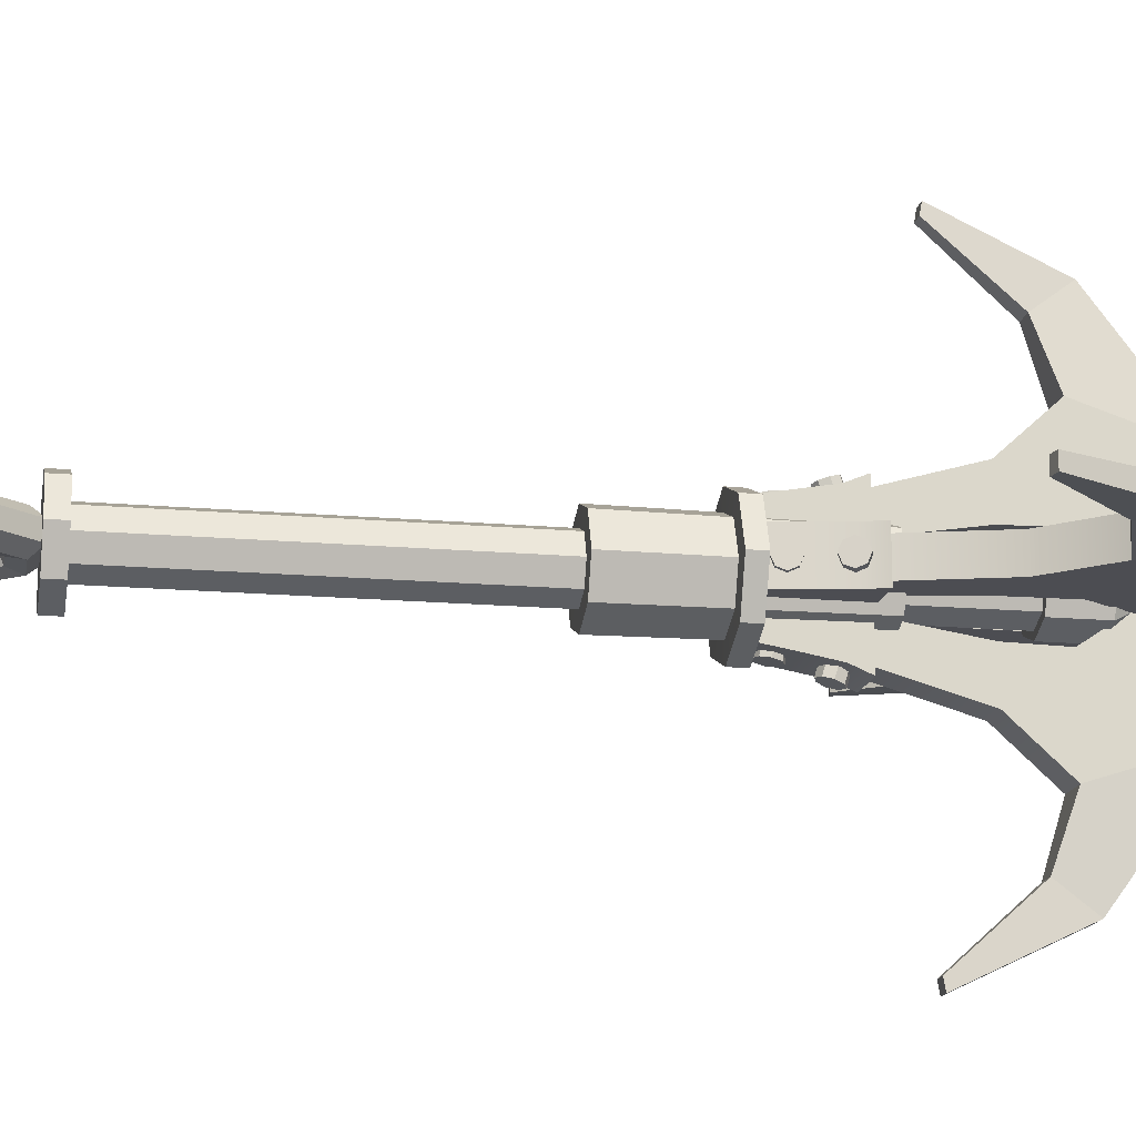
<metadata>
{"format":"obj","ext":"obj","renderer":"f3d","projection":"perspective","resolution":1024,"background":"white","views":[{"elev":-16.4,"azim":-100.2,"up":"+Y"}]}
</metadata>
<code>
g default
v -0.1398 0.06316 -0.1286
v -0.1365 0.07106 -0.1473
v -0.1332 0.06316 -0.1661
v -0.1318 0.04408 -0.1739
v -0.1332 0.02501 -0.1661
v -0.1365 0.01711 -0.1473
v -0.1398 0.02501 -0.1286
v -0.1412 0.04408 -0.1208
v -0.08669 0.06316 -0.1192
v -0.08337 0.07106 -0.1379
v -0.08004 0.06316 -0.1567
v -0.07867 0.04408 -0.1645
v -0.08004 0.02501 -0.1567
v -0.08337 0.01711 -0.1379
v -0.08669 0.02501 -0.1192
v -0.08807 0.04408 -0.1114
v -0.1365 0.04408 -0.1473
v -0.08337 0.04408 -0.1379
v -0.172 0.06316 -0.02947
v -0.1664 0.07106 -0.04771
v -0.1608 0.06316 -0.06595
v -0.1585 0.04408 -0.0735
v -0.1608 0.02501 -0.06595
v -0.1664 0.01711 -0.04771
v -0.172 0.02501 -0.02947
v -0.1743 0.04408 -0.02192
v -0.1204 0.06316 -0.01366
v -0.1149 0.07106 -0.0319
v -0.1093 0.06316 -0.05013
v -0.1069 0.04408 -0.05769
v -0.1093 0.02501 -0.05013
v -0.1149 0.01711 -0.0319
v -0.1204 0.02501 -0.01366
v -0.1228 0.04408 -0.006108
v -0.1664 0.04408 -0.04771
v -0.1149 0.04408 -0.0319
v -0.3207 0.005675 0.3417
v -0.09936 0.005675 0.3433
v -0.09936 0.08257 0.3433
v -0.3207 0.08257 0.3417
v -0.2064 0.005675 0.217
v -0.09623 0.005675 0.217
v -0.09623 0.08257 0.217
v -0.2064 0.08257 0.217
v -0.2409 0.08257 0.5859
v -0.2409 0.005675 0.5859
v -0.01639 0.005675 0.467
v -0.01639 0.08257 0.467
v -0.467 0.06742 0.2921
v -0.467 0.02082 0.2921
v -0.5302 0.02082 0.375
v -0.5302 0.06742 0.375
v -0.6261 0.06061 0.1157
v -0.6261 0.02763 0.1157
v -0.6529 0.02763 0.1205
v -0.6529 0.06061 0.1205
v -0.1469 0.005675 0.01334
v -0.06371 0.005675 0.01334
v -0.06371 0.08257 0.01334
v -0.1469 0.08257 0.01334
v -0.1204 0.09859 -0.1795
v -0.1204 -0.01034 -0.1795
v -0.03743 0.09859 -0.1795
v -0.03743 -0.01034 -0.1795
v -0.1466 -0.01034 -0.03438
v -0.1331 -0.01034 -0.107
v -0.03743 -0.01034 -0.107
v -0.03743 -0.01034 -0.03438
v -0.03743 0.09859 -0.03438
v -0.03743 0.09859 -0.107
v -0.1466 0.09859 -0.03438
v -0.1331 0.09859 -0.107
v -0.1658 -0.01034 0.01077
v -0.04792 -0.01034 0.01077
v -0.04792 0.09859 0.01077
v -0.1658 0.09859 0.01077
g pCylinder6 Hook
f 1 9 10 2
f 2 10 11 3
f 3 11 12 4
f 4 12 13 5
f 5 13 14 6
f 6 14 15 7
f 7 15 16 8
f 8 16 9 1
f 2 17 1
f 3 17 2
f 4 17 3
f 5 17 4
f 6 17 5
f 7 17 6
f 8 17 7
f 1 17 8
f 9 18 10
f 10 18 11
f 11 18 12
f 12 18 13
f 13 18 14
f 14 18 15
f 15 18 16
f 16 18 9
f 19 27 28 20
f 20 28 29 21
f 21 29 30 22
f 22 30 31 23
f 23 31 32 24
f 24 32 33 25
f 25 33 34 26
f 26 34 27 19
f 20 35 19
f 21 35 20
f 22 35 21
f 23 35 22
f 24 35 23
f 25 35 24
f 26 35 25
f 19 35 26
f 27 36 28
f 28 36 29
f 29 36 30
f 30 36 31
f 31 36 32
f 32 36 33
f 33 36 34
f 34 36 27
f 37 41 42 38
f 38 42 43 39
f 39 43 44 40
f 40 44 41 37
f 62 61 63 64
f 45 46 47 48
f 65 66 67 68
f 69 68 67 70
f 71 69 70 72
f 65 71 72 66
f 41 57 58 42
f 43 42 58 59
f 44 43 59 60
f 41 44 60 57
f 66 62 64 67
f 70 67 64 63
f 72 70 63 61
f 66 72 61 62
f 53 54 55 56
f 37 38 47 46
f 38 39 48 47
f 39 40 45 48
f 40 37 50 49
f 37 46 51 50
f 46 45 52 51
f 45 40 49 52
f 49 50 54 53
f 50 51 55 54
f 51 52 56 55
f 52 49 53 56
f 73 65 68 74
f 75 74 68 69
f 76 75 69 71
f 73 76 71 65
f 58 57 73 74
f 59 58 74 75
f 60 59 75 76
f 57 60 76 73
g default
v 0.01904 0.1839 -0.1286
v 0.02694 0.1806 -0.1473
v 0.01904 0.1773 -0.1661
v -3.8e-05 0.1759 -0.1739
v -0.01911 0.1773 -0.1661
v -0.02701 0.1806 -0.1473
v -0.01911 0.1839 -0.1286
v -3.8e-05 0.1853 -0.1208
v 0.01904 0.1308 -0.1192
v 0.02694 0.1275 -0.1379
v 0.01904 0.1242 -0.1567
v -3.8e-05 0.1228 -0.1645
v -0.01911 0.1242 -0.1567
v -0.02701 0.1275 -0.1379
v -0.01911 0.1308 -0.1192
v -3.8e-05 0.1322 -0.1114
v -3.8e-05 0.1806 -0.1473
v -3.8e-05 0.1275 -0.1379
v 0.01904 0.2161 -0.02947
v 0.02694 0.2106 -0.04771
v 0.01904 0.205 -0.06595
v -3.8e-05 0.2026 -0.0735
v -0.01911 0.205 -0.06595
v -0.02701 0.2106 -0.04771
v -0.01911 0.2161 -0.02947
v -3.8e-05 0.2185 -0.02192
v 0.01904 0.1646 -0.01366
v 0.02694 0.159 -0.0319
v 0.01904 0.1534 -0.05013
v -3.8e-05 0.1511 -0.05769
v -0.01911 0.1534 -0.05013
v -0.02701 0.159 -0.0319
v -0.01911 0.1646 -0.01366
v -3.8e-05 0.1669 -0.006108
v -3.8e-05 0.2106 -0.04771
v -3.8e-05 0.159 -0.0319
v -0.03845 0.3648 0.3417
v -0.03845 0.1435 0.3433
v 0.03845 0.1435 0.3433
v 0.03845 0.3648 0.3417
v -0.03845 0.2505 0.217
v -0.03845 0.1403 0.217
v 0.03845 0.1403 0.217
v 0.03845 0.2505 0.217
v 0.03845 0.285 0.5859
v -0.03845 0.285 0.5859
v -0.03845 0.06051 0.467
v 0.03845 0.06051 0.467
v 0.0233 0.5112 0.2921
v -0.0233 0.5112 0.2921
v -0.0233 0.5743 0.375
v 0.0233 0.5743 0.375
v 0.01649 0.6703 0.1157
v -0.01649 0.6703 0.1157
v -0.01649 0.6971 0.1205
v 0.01649 0.6971 0.1205
v -0.03845 0.191 0.01334
v -0.03845 0.1078 0.01334
v 0.03845 0.1078 0.01334
v 0.03845 0.191 0.01334
v 0.05446 0.1645 -0.1795
v -0.05446 0.1645 -0.1795
v 0.05446 0.08155 -0.1795
v -0.05446 0.08155 -0.1795
v -0.05446 0.1907 -0.03438
v -0.05446 0.1773 -0.107
v -0.05446 0.08155 -0.107
v -0.05446 0.08155 -0.03438
v 0.05446 0.08155 -0.03438
v 0.05446 0.08155 -0.107
v 0.05446 0.1907 -0.03438
v 0.05446 0.1773 -0.107
v -0.05446 0.2099 0.01077
v -0.05446 0.09204 0.01077
v 0.05446 0.09204 0.01077
v 0.05446 0.2099 0.01077
g Hook pCylinder7
f 77 85 86 78
f 78 86 87 79
f 79 87 88 80
f 80 88 89 81
f 81 89 90 82
f 82 90 91 83
f 83 91 92 84
f 84 92 85 77
f 78 93 77
f 79 93 78
f 80 93 79
f 81 93 80
f 82 93 81
f 83 93 82
f 84 93 83
f 77 93 84
f 85 94 86
f 86 94 87
f 87 94 88
f 88 94 89
f 89 94 90
f 90 94 91
f 91 94 92
f 92 94 85
f 95 103 104 96
f 96 104 105 97
f 97 105 106 98
f 98 106 107 99
f 99 107 108 100
f 100 108 109 101
f 101 109 110 102
f 102 110 103 95
f 96 111 95
f 97 111 96
f 98 111 97
f 99 111 98
f 100 111 99
f 101 111 100
f 102 111 101
f 95 111 102
f 103 112 104
f 104 112 105
f 105 112 106
f 106 112 107
f 107 112 108
f 108 112 109
f 109 112 110
f 110 112 103
f 113 117 118 114
f 114 118 119 115
f 115 119 120 116
f 116 120 117 113
f 138 137 139 140
f 121 122 123 124
f 141 142 143 144
f 145 144 143 146
f 147 145 146 148
f 141 147 148 142
f 117 133 134 118
f 119 118 134 135
f 120 119 135 136
f 117 120 136 133
f 142 138 140 143
f 146 143 140 139
f 148 146 139 137
f 142 148 137 138
f 129 130 131 132
f 113 114 123 122
f 114 115 124 123
f 115 116 121 124
f 116 113 126 125
f 113 122 127 126
f 122 121 128 127
f 121 116 125 128
f 125 126 130 129
f 126 127 131 130
f 127 128 132 131
f 128 125 129 132
f 149 141 144 150
f 151 150 144 145
f 152 151 145 147
f 149 152 147 141
f 134 133 149 150
f 135 134 150 151
f 136 135 151 152
f 133 136 152 149
g default
v -0.01904 -0.09569 -0.1286
v -0.02694 -0.09237 -0.1473
v -0.01904 -0.08904 -0.1661
v 3.8e-05 -0.08767 -0.1739
v 0.01911 -0.08904 -0.1661
v 0.02701 -0.09237 -0.1473
v 0.01911 -0.09569 -0.1286
v 3.8e-05 -0.09707 -0.1208
v -0.01904 -0.04257 -0.1192
v -0.02694 -0.03924 -0.1379
v -0.01904 -0.03592 -0.1567
v 3.8e-05 -0.03454 -0.1645
v 0.01911 -0.03592 -0.1567
v 0.02701 -0.03924 -0.1379
v 0.01911 -0.04257 -0.1192
v 3.8e-05 -0.04394 -0.1114
v 3.8e-05 -0.09237 -0.1473
v 3.8e-05 -0.03924 -0.1379
v -0.01904 -0.1279 -0.02947
v -0.02694 -0.1223 -0.04771
v -0.01904 -0.1167 -0.06595
v 3.8e-05 -0.1144 -0.0735
v 0.01911 -0.1167 -0.06595
v 0.02701 -0.1223 -0.04771
v 0.01911 -0.1279 -0.02947
v 3.8e-05 -0.1302 -0.02192
v -0.01904 -0.07632 -0.01366
v -0.02694 -0.07073 -0.0319
v -0.01904 -0.06514 -0.05013
v 3.8e-05 -0.06283 -0.05769
v 0.01911 -0.06514 -0.05013
v 0.02701 -0.07073 -0.0319
v 0.01911 -0.07632 -0.01366
v 3.8e-05 -0.07864 -0.006108
v 3.8e-05 -0.1223 -0.04771
v 3.8e-05 -0.07073 -0.0319
v 0.03845 -0.2766 0.3417
v 0.03845 -0.05523 0.3433
v -0.03845 -0.05523 0.3433
v -0.03845 -0.2766 0.3417
v 0.03845 -0.1623 0.217
v 0.03845 -0.0521 0.217
v -0.03845 -0.0521 0.217
v -0.03845 -0.1623 0.217
v -0.03845 -0.1967 0.5859
v 0.03845 -0.1967 0.5859
v 0.03845 0.02773 0.467
v -0.03845 0.02773 0.467
v -0.0233 -0.4229 0.2921
v 0.0233 -0.4229 0.2921
v 0.0233 -0.4861 0.375
v -0.0233 -0.4861 0.375
v -0.01649 -0.582 0.1157
v 0.01649 -0.582 0.1157
v 0.01649 -0.6088 0.1205
v -0.01649 -0.6088 0.1205
v 0.03845 -0.1028 0.01334
v 0.03845 -0.01958 0.01334
v -0.03845 -0.01958 0.01334
v -0.03845 -0.1028 0.01334
v -0.05446 -0.0763 -0.1795
v 0.05446 -0.0763 -0.1795
v -0.05446 0.006694 -0.1795
v 0.05446 0.006694 -0.1795
v 0.05446 -0.1025 -0.03438
v 0.05446 -0.08902 -0.107
v 0.05446 0.006694 -0.107
v 0.05446 0.006694 -0.03438
v -0.05446 0.006694 -0.03438
v -0.05446 0.006694 -0.107
v -0.05446 -0.1025 -0.03438
v -0.05446 -0.08902 -0.107
v 0.05446 -0.1217 0.01077
v 0.05446 -0.003798 0.01077
v -0.05446 -0.003798 0.01077
v -0.05446 -0.1217 0.01077
g Hook pCylinder5
f 153 161 162 154
f 154 162 163 155
f 155 163 164 156
f 156 164 165 157
f 157 165 166 158
f 158 166 167 159
f 159 167 168 160
f 160 168 161 153
f 154 169 153
f 155 169 154
f 156 169 155
f 157 169 156
f 158 169 157
f 159 169 158
f 160 169 159
f 153 169 160
f 161 170 162
f 162 170 163
f 163 170 164
f 164 170 165
f 165 170 166
f 166 170 167
f 167 170 168
f 168 170 161
f 171 179 180 172
f 172 180 181 173
f 173 181 182 174
f 174 182 183 175
f 175 183 184 176
f 176 184 185 177
f 177 185 186 178
f 178 186 179 171
f 172 187 171
f 173 187 172
f 174 187 173
f 175 187 174
f 176 187 175
f 177 187 176
f 178 187 177
f 171 187 178
f 179 188 180
f 180 188 181
f 181 188 182
f 182 188 183
f 183 188 184
f 184 188 185
f 185 188 186
f 186 188 179
f 189 193 194 190
f 190 194 195 191
f 191 195 196 192
f 192 196 193 189
f 214 213 215 216
f 197 198 199 200
f 217 218 219 220
f 221 220 219 222
f 223 221 222 224
f 217 223 224 218
f 193 209 210 194
f 195 194 210 211
f 196 195 211 212
f 193 196 212 209
f 218 214 216 219
f 222 219 216 215
f 224 222 215 213
f 218 224 213 214
f 205 206 207 208
f 189 190 199 198
f 190 191 200 199
f 191 192 197 200
f 192 189 202 201
f 189 198 203 202
f 198 197 204 203
f 197 192 201 204
f 201 202 206 205
f 202 203 207 206
f 203 204 208 207
f 204 201 205 208
f 225 217 220 226
f 227 226 220 221
f 228 227 221 223
f 225 228 223 217
f 210 209 225 226
f 211 210 226 227
f 212 211 227 228
f 209 212 228 225
g default
v -0.04675 0.09087 -1.229
v -0.06611 0.04412 -1.229
v -0.04675 -0.002626 -1.229
v 0 -0.02199 -1.229
v 0.04675 -0.002626 -1.229
v 0.06611 0.04412 -1.229
v 0.04675 0.09087 -1.229
v 0 0.1102 -1.229
v 0.06611 0.04412 -0.4482
v 0.04675 -0.002626 -0.4482
v 0 -0.02199 -0.4482
v -0.04675 -0.002626 -0.4482
v -0.06611 0.04412 -0.4482
v -0.04675 0.09087 -0.4482
v 0 0.1102 -0.4482
v 0.04675 0.09087 -0.4482
v -0.07215 0.1163 0.05459
v -0.102 0.04412 0.05459
v -0.07215 -0.02802 0.05459
v 0 -0.05791 0.05458
v 0.07215 -0.02802 0.05459
v 0.102 0.04412 0.05459
v 0.07215 0.1163 0.05459
v 0 0.1462 0.05458
v 0.1069 0.04412 -0.4481
v 0.07557 -0.03145 -0.4481
v 0 -0.06275 -0.4481
v -0.07557 -0.03145 -0.4481
v -0.1069 0.04412 -0.4481
v -0.07557 0.1197 -0.4481
v 0 0.151 -0.4481
v 0.07557 0.1197 -0.4481
v -0.04675 0.09087 -1.239
v -0.06611 0.04412 -1.239
v -0.04675 -0.002626 -1.239
v 0 -0.02199 -1.239
v 0.04675 -0.002626 -1.239
v 0.06611 0.04412 -1.239
v 0.04675 0.09087 -1.239
v 0 0.1102 -1.239
v -0.08271 0.1268 -1.239
v -0.117 0.04412 -1.239
v -0.08271 -0.03859 -1.239
v 0 -0.07285 -1.239
v 0.08271 -0.03859 -1.239
v 0.117 0.04412 -1.239
v 0.08271 0.1268 -1.239
v 0 0.1611 -1.239
v -0.08271 0.1268 -1.28
v -0.117 0.04412 -1.28
v 0 0.04412 -1.28
v -0.08271 -0.03859 -1.28
v 0 -0.07285 -1.28
v 0.08271 -0.03859 -1.28
v 0.117 0.04412 -1.28
v 0.08271 0.1268 -1.28
v 0 0.1611 -1.28
v -0.04623 0.09035 0.05459
v -0.06538 0.04412 0.05459
v -0.04623 -0.002107 0.05459
v 0 -0.02126 0.05459
v 0.04623 -0.002107 0.05459
v 0.06538 0.04412 0.05459
v 0.04623 0.09035 0.05459
v 0 0.1095 0.05459
v -0.04623 0.09035 0.2879
v -0.06538 0.04412 0.2879
v -0.04623 -0.002107 0.2879
v 0 -0.02126 0.2879
v 0.04623 -0.002107 0.2879
v 0.06538 0.04412 0.2879
v 0.04623 0.09035 0.2879
v 0 0.1095 0.2879
v -0.05825 0.1024 0.2879
v -0.08237 0.04412 0.2879
v -0.05825 -0.01413 0.2879
v 0 -0.03825 0.2879
v 0.05825 -0.01413 0.2879
v 0.08237 0.04412 0.2879
v 0.05825 0.1024 0.2879
v 0 0.1265 0.2879
v -0.05825 0.1024 0.4033
v -0.08237 0.04412 0.4033
v -0.05825 -0.01413 0.4033
v 0 -0.03825 0.4033
v 0.05825 -0.01413 0.4033
v 0.08237 0.04412 0.4033
v 0.05825 0.1024 0.4033
v 0 0.1265 0.4033
v -0.0372 0.08133 0.4391
v -0.05262 0.04412 0.4391
v 0 0.04412 0.4391
v -0.0372 0.006918 0.4391
v 0 -0.008492 0.4391
v 0.0372 0.006918 0.4391
v 0.05262 0.04412 0.4391
v 0.0372 0.08133 0.4391
v 0 0.09674 0.4391
v 0.07399 0.1181 -0.2165
v 0.1046 0.04412 -0.2165
v 0.07399 -0.02987 -0.2165
v 0 -0.06052 -0.2165
v -0.07399 -0.02987 -0.2165
v -0.1046 0.04412 -0.2165
v -0.07399 0.1181 -0.2165
v 0 0.1488 -0.2165
v 0.07359 0.1177 -0.1771
v 0.1041 0.04412 -0.1771
v 0.07359 -0.02946 -0.1771
v 0 -0.05994 -0.1771
v -0.07359 -0.02946 -0.1771
v -0.1041 0.04412 -0.1771
v -0.07359 0.1177 -0.1771
v 0 0.1482 -0.1771
v 0.1048 0.1489 -0.2158
v 0.1482 0.04412 -0.2158
v 0.1044 0.1485 -0.1765
v 0.1476 0.04412 -0.1765
v 0.1048 -0.06064 -0.2158
v 0.1044 -0.06023 -0.1765
v 0 -0.104 -0.2158
v 0 -0.1035 -0.1765
v -0.1048 -0.06064 -0.2158
v -0.1044 -0.06023 -0.1765
v -0.1482 0.04412 -0.2158
v -0.1476 0.04412 -0.1765
v -0.1048 0.1489 -0.2158
v -0.1044 0.1485 -0.1765
v 0 0.1923 -0.2158
v 0 0.1917 -0.1765
g Hook pCylinder1
f 229 230 241 242
f 230 231 240 241
f 231 232 239 240
f 232 233 238 239
f 233 234 237 238
f 234 235 244 237
f 235 236 243 244
f 236 229 242 243
f 278 277 279
f 280 278 279
f 281 280 279
f 282 281 279
f 283 282 279
f 284 283 279
f 285 284 279
f 277 285 279
f 318 319 320
f 319 321 320
f 321 322 320
f 322 323 320
f 323 324 320
f 324 325 320
f 325 326 320
f 326 318 320
f 254 253 328 329
f 255 254 329 330
f 256 255 330 331
f 257 256 331 332
f 258 257 332 333
f 259 258 333 334
f 260 259 334 327
f 253 260 327 328
f 238 237 253 254
f 239 238 254 255
f 240 239 255 256
f 241 240 256 257
f 242 241 257 258
f 243 242 258 259
f 244 243 259 260
f 237 244 260 253
f 230 229 261 262
f 231 230 262 263
f 232 231 263 264
f 233 232 264 265
f 234 233 265 266
f 235 234 266 267
f 236 235 267 268
f 229 236 268 261
f 262 261 269 270
f 263 262 270 271
f 264 263 271 272
f 265 264 272 273
f 266 265 273 274
f 267 266 274 275
f 268 267 275 276
f 261 268 276 269
f 270 269 277 278
f 271 270 278 280
f 272 271 280 281
f 273 272 281 282
f 274 273 282 283
f 275 274 283 284
f 276 275 284 285
f 269 276 285 277
f 245 246 287 286
f 246 247 288 287
f 247 248 289 288
f 248 249 290 289
f 249 250 291 290
f 250 251 292 291
f 251 252 293 292
f 252 245 286 293
f 286 287 295 294
f 287 288 296 295
f 288 289 297 296
f 289 290 298 297
f 290 291 299 298
f 291 292 300 299
f 292 293 301 300
f 293 286 294 301
f 294 295 303 302
f 295 296 304 303
f 296 297 305 304
f 297 298 306 305
f 298 299 307 306
f 299 300 308 307
f 300 301 309 308
f 301 294 302 309
f 302 303 311 310
f 303 304 312 311
f 304 305 313 312
f 305 306 314 313
f 306 307 315 314
f 307 308 316 315
f 308 309 317 316
f 309 302 310 317
f 310 311 319 318
f 311 312 321 319
f 312 313 322 321
f 313 314 323 322
f 314 315 324 323
f 315 316 325 324
f 316 317 326 325
f 317 310 318 326
f 344 343 345 346
f 347 344 346 348
f 349 347 348 350
f 351 349 350 352
f 353 351 352 354
f 355 353 354 356
f 357 355 356 358
f 343 357 358 345
f 336 335 251 250
f 337 336 250 249
f 338 337 249 248
f 339 338 248 247
f 340 339 247 246
f 341 340 246 245
f 342 341 245 252
f 335 342 252 251
f 328 327 343 344
f 335 336 346 345
f 329 328 344 347
f 336 337 348 346
f 330 329 347 349
f 337 338 350 348
f 331 330 349 351
f 338 339 352 350
f 332 331 351 353
f 339 340 354 352
f 333 332 353 355
f 340 341 356 354
f 334 333 355 357
f 341 342 358 356
f 327 334 357 343
f 342 335 345 358
g default
v 0.1398 0.02509 -0.1286
v 0.1365 0.01719 -0.1473
v 0.1332 0.02509 -0.1661
v 0.1318 0.04416 -0.1739
v 0.1332 0.06323 -0.1661
v 0.1365 0.07114 -0.1473
v 0.1398 0.06323 -0.1286
v 0.1412 0.04416 -0.1208
v 0.08669 0.02509 -0.1192
v 0.08337 0.01719 -0.1379
v 0.08004 0.02509 -0.1567
v 0.07867 0.04416 -0.1645
v 0.08004 0.06323 -0.1567
v 0.08337 0.07114 -0.1379
v 0.08669 0.06323 -0.1192
v 0.08807 0.04416 -0.1114
v 0.1365 0.04416 -0.1473
v 0.08337 0.04416 -0.1379
v 0.172 0.02509 -0.02947
v 0.1664 0.01719 -0.04771
v 0.1608 0.02509 -0.06595
v 0.1585 0.04416 -0.0735
v 0.1608 0.06323 -0.06595
v 0.1664 0.07114 -0.04771
v 0.172 0.06323 -0.02947
v 0.1743 0.04416 -0.02192
v 0.1204 0.02509 -0.01366
v 0.1149 0.01719 -0.0319
v 0.1093 0.02509 -0.05013
v 0.1069 0.04416 -0.05769
v 0.1093 0.06323 -0.05013
v 0.1149 0.07114 -0.0319
v 0.1204 0.06323 -0.01366
v 0.1228 0.04416 -0.006108
v 0.1664 0.04416 -0.04771
v 0.1149 0.04416 -0.0319
v 0.3207 0.08257 0.3417
v 0.09936 0.08257 0.3433
v 0.09936 0.005675 0.3433
v 0.3207 0.005675 0.3417
v 0.2064 0.08257 0.217
v 0.09623 0.08257 0.217
v 0.09623 0.005675 0.217
v 0.2064 0.005675 0.217
v 0.2409 0.005675 0.5859
v 0.2409 0.08257 0.5859
v 0.01639 0.08257 0.467
v 0.01639 0.005675 0.467
v 0.467 0.02082 0.2921
v 0.467 0.06742 0.2921
v 0.5302 0.06742 0.375
v 0.5302 0.02082 0.375
v 0.6261 0.02763 0.1157
v 0.6261 0.06061 0.1157
v 0.6529 0.06061 0.1205
v 0.6529 0.02763 0.1205
v 0.1469 0.08257 0.01334
v 0.06371 0.08257 0.01334
v 0.06371 0.005675 0.01334
v 0.1469 0.005675 0.01334
v 0.1204 -0.01034 -0.1795
v 0.1204 0.09859 -0.1795
v 0.03743 -0.01034 -0.1795
v 0.03743 0.09859 -0.1795
v 0.1466 0.09859 -0.03438
v 0.1331 0.09859 -0.107
v 0.03743 0.09859 -0.107
v 0.03743 0.09859 -0.03438
v 0.03743 -0.01034 -0.03438
v 0.03743 -0.01034 -0.107
v 0.1466 -0.01034 -0.03438
v 0.1331 -0.01034 -0.107
v 0.1658 0.09859 0.01077
v 0.04792 0.09859 0.01077
v 0.04792 -0.01034 0.01077
v 0.1658 -0.01034 0.01077
g Hook pCylinder4
f 359 367 368 360
f 360 368 369 361
f 361 369 370 362
f 362 370 371 363
f 363 371 372 364
f 364 372 373 365
f 365 373 374 366
f 366 374 367 359
f 360 375 359
f 361 375 360
f 362 375 361
f 363 375 362
f 364 375 363
f 365 375 364
f 366 375 365
f 359 375 366
f 367 376 368
f 368 376 369
f 369 376 370
f 370 376 371
f 371 376 372
f 372 376 373
f 373 376 374
f 374 376 367
f 377 385 386 378
f 378 386 387 379
f 379 387 388 380
f 380 388 389 381
f 381 389 390 382
f 382 390 391 383
f 383 391 392 384
f 384 392 385 377
f 378 393 377
f 379 393 378
f 380 393 379
f 381 393 380
f 382 393 381
f 383 393 382
f 384 393 383
f 377 393 384
f 385 394 386
f 386 394 387
f 387 394 388
f 388 394 389
f 389 394 390
f 390 394 391
f 391 394 392
f 392 394 385
f 395 399 400 396
f 396 400 401 397
f 397 401 402 398
f 398 402 399 395
f 420 419 421 422
f 403 404 405 406
f 423 424 425 426
f 427 426 425 428
f 429 427 428 430
f 423 429 430 424
f 399 415 416 400
f 401 400 416 417
f 402 401 417 418
f 399 402 418 415
f 424 420 422 425
f 428 425 422 421
f 430 428 421 419
f 424 430 419 420
f 411 412 413 414
f 395 396 405 404
f 396 397 406 405
f 397 398 403 406
f 398 395 408 407
f 395 404 409 408
f 404 403 410 409
f 403 398 407 410
f 407 408 412 411
f 408 409 413 412
f 409 410 414 413
f 410 407 411 414
f 431 423 426 432
f 433 432 426 427
f 434 433 427 429
f 431 434 429 423
f 416 415 431 432
f 417 416 432 433
f 418 417 433 434
f 415 418 434 431
g default
v -0.03463 0.04412 -1.416
v -0.04318 0.04412 -1.379
v -0.01922 0.04412 -1.349
v 0.01922 0.04412 -1.349
v 0.04318 0.04412 -1.379
v 0.03463 0.04412 -1.416
v 0 0.04412 -1.433
v -0.04767 0.07875 -1.426
v -0.05944 0.07875 -1.375
v -0.02645 0.07875 -1.333
v 0.02645 0.07875 -1.333
v 0.05944 0.07875 -1.375
v 0.04767 0.07875 -1.426
v 0 0.07875 -1.449
v -0.07697 0.0873 -1.45
v -0.09597 0.0873 -1.367
v -0.04271 0.0873 -1.3
v 0.04271 0.0873 -1.3
v 0.09597 0.0873 -1.367
v 0.07697 0.0873 -1.45
v 0 0.0873 -1.487
v -0.1005 0.06334 -1.469
v -0.1253 0.06334 -1.36
v -0.05575 0.06334 -1.273
v 0.05575 0.06334 -1.273
v 0.1253 0.06334 -1.36
v 0.1005 0.06334 -1.469
v 0 0.06334 -1.517
v -0.1005 0.0249 -1.469
v -0.1253 0.0249 -1.36
v -0.05575 0.0249 -1.273
v 0.05575 0.0249 -1.273
v 0.1253 0.0249 -1.36
v 0.1005 0.0249 -1.469
v 0 0.0249 -1.517
v -0.07697 0.00094 -1.45
v -0.09597 0.00094 -1.367
v -0.04271 0.00094 -1.3
v 0.04271 0.00094 -1.3
v 0.09597 0.00094 -1.367
v 0.07697 0.00094 -1.45
v 0 0.00094 -1.487
v -0.04767 0.009493 -1.426
v -0.05944 0.009493 -1.375
v -0.02645 0.009493 -1.333
v 0.02645 0.009493 -1.333
v 0.05944 0.009493 -1.375
v 0.04767 0.009493 -1.426
v 0 0.009493 -1.449
g Hook pTorus1
f 436 435 442 443
f 437 436 443 444
f 438 437 444 445
f 439 438 445 446
f 440 439 446 447
f 441 440 447 448
f 435 441 448 442
f 443 442 449 450
f 444 443 450 451
f 445 444 451 452
f 446 445 452 453
f 447 446 453 454
f 448 447 454 455
f 442 448 455 449
f 450 449 456 457
f 451 450 457 458
f 452 451 458 459
f 453 452 459 460
f 454 453 460 461
f 455 454 461 462
f 449 455 462 456
f 457 456 463 464
f 458 457 464 465
f 459 458 465 466
f 460 459 466 467
f 461 460 467 468
f 462 461 468 469
f 456 462 469 463
f 464 463 470 471
f 465 464 471 472
f 466 465 472 473
f 467 466 473 474
f 468 467 474 475
f 469 468 475 476
f 463 469 476 470
f 471 470 477 478
f 472 471 478 479
f 473 472 479 480
f 474 473 480 481
f 475 474 481 482
f 476 475 482 483
f 470 476 483 477
f 478 477 435 436
f 479 478 436 437
f 480 479 437 438
f 481 480 438 439
f 482 481 439 440
f 483 482 440 441
f 477 483 441 435

</code>
